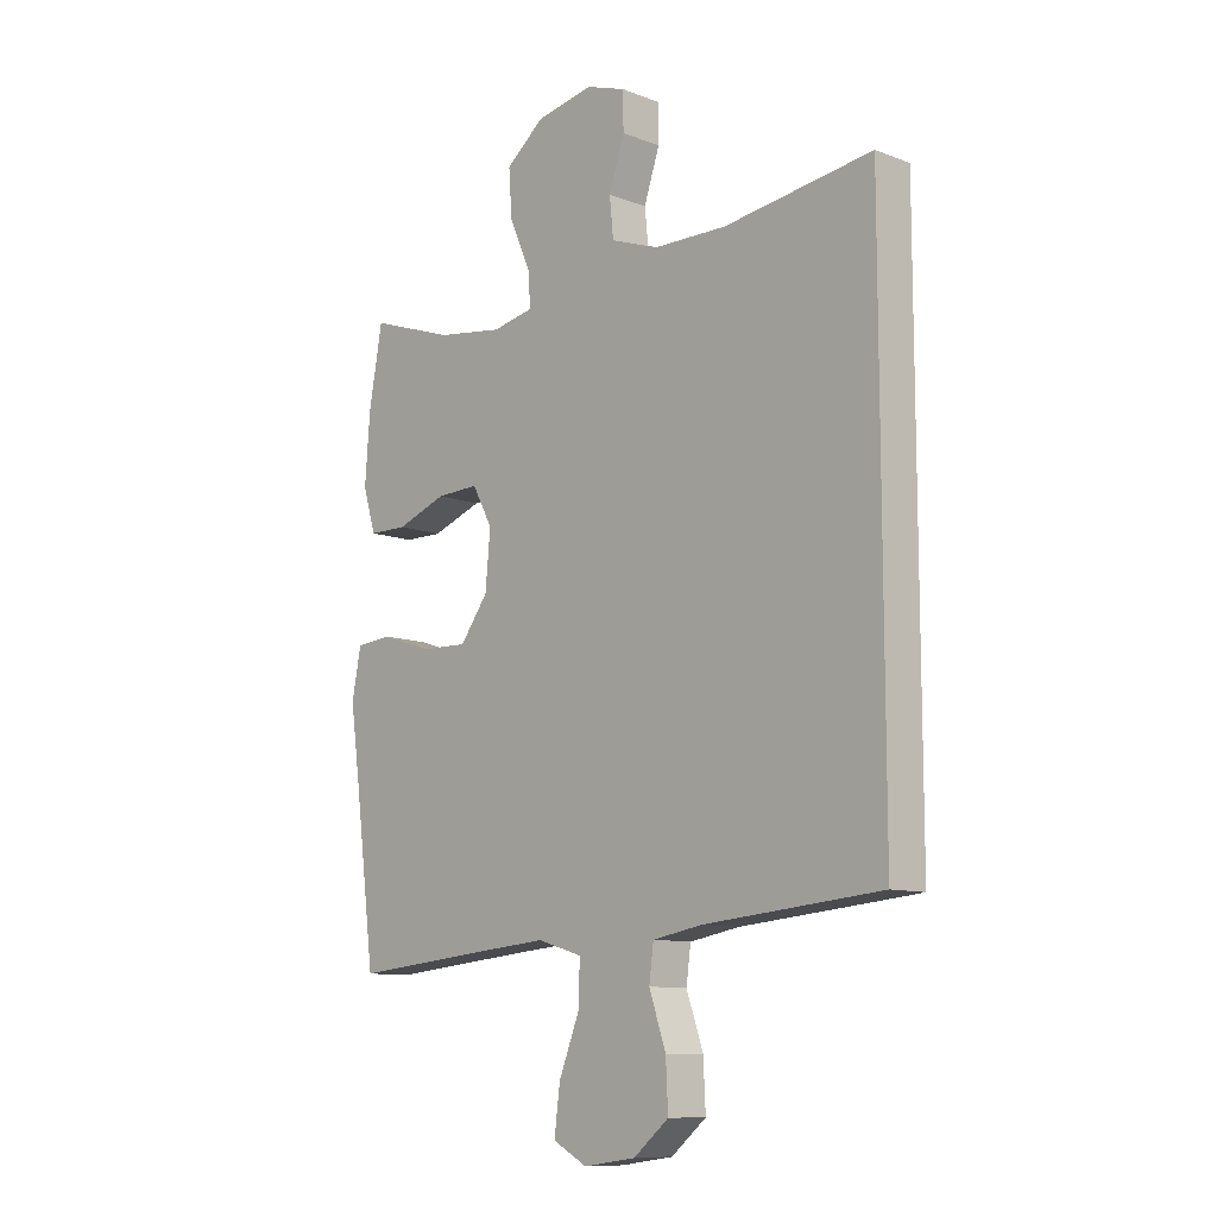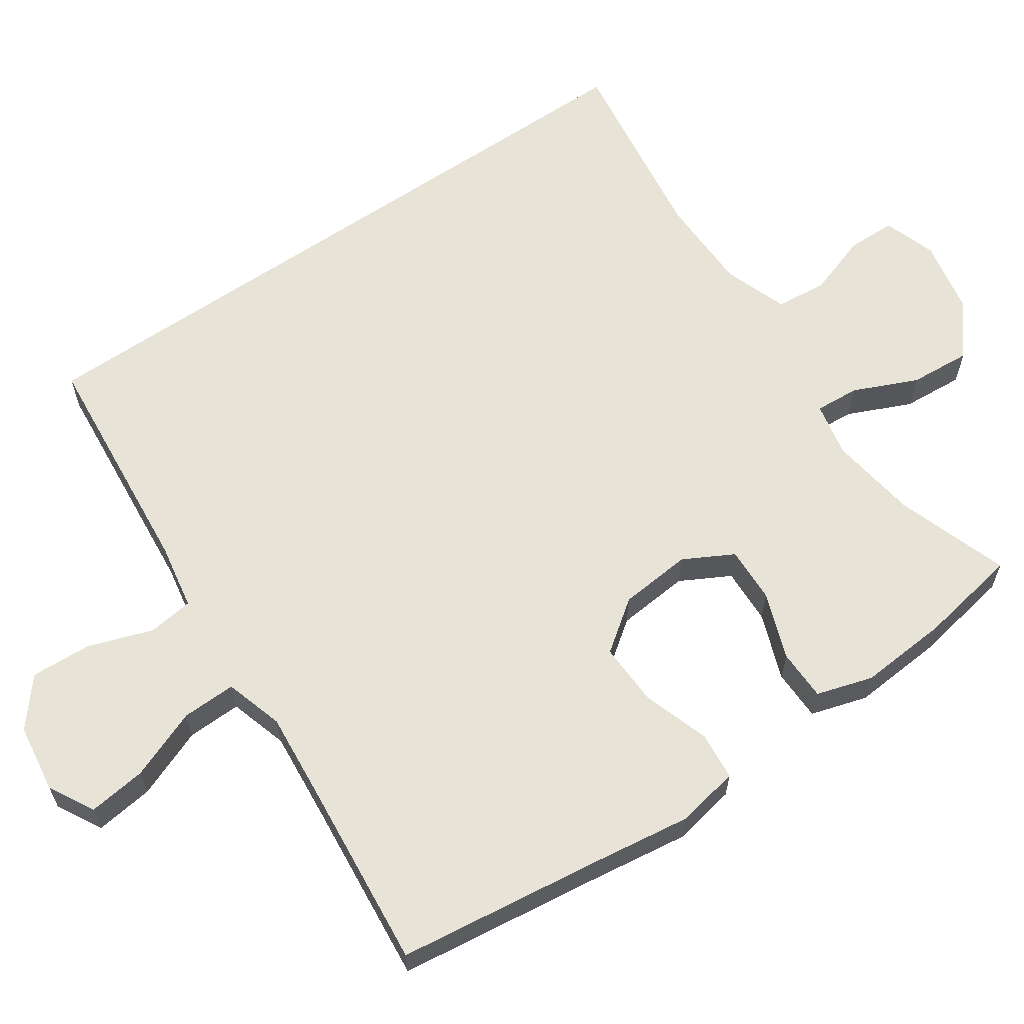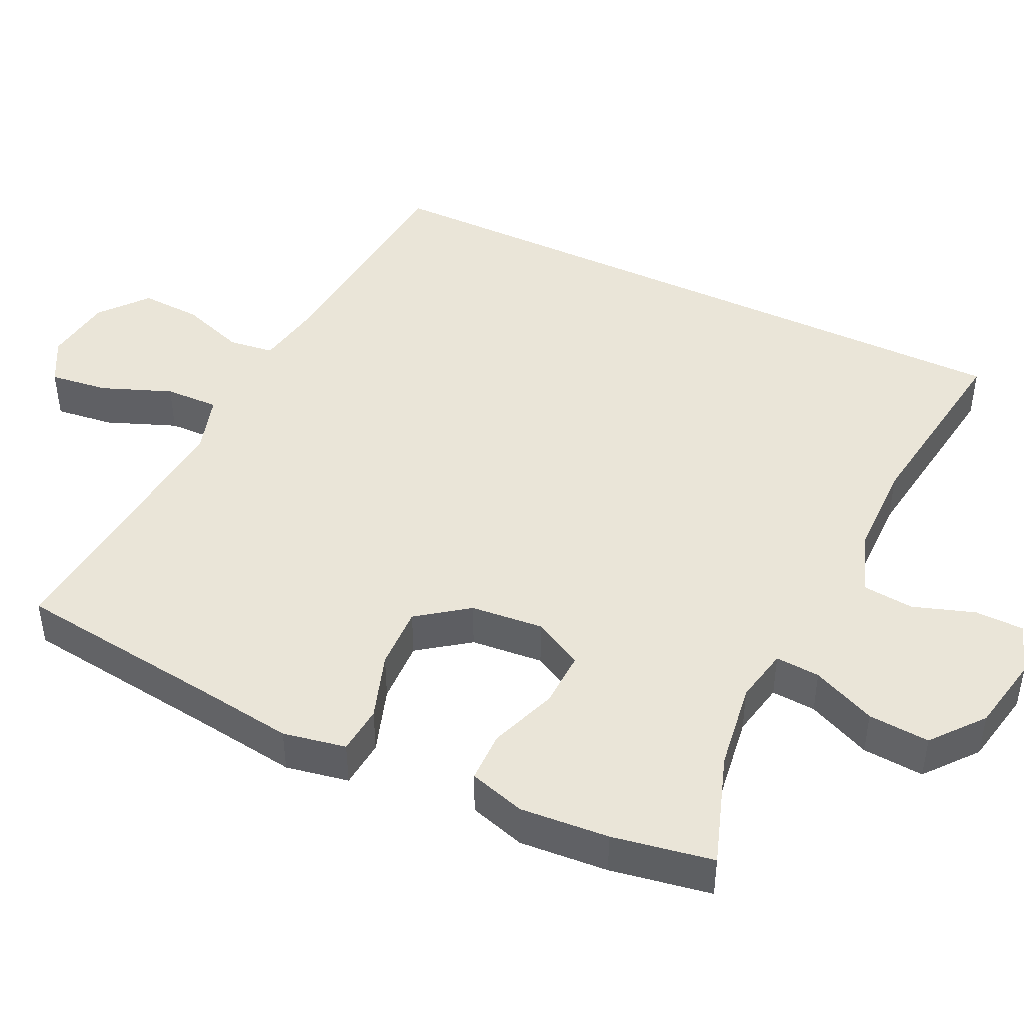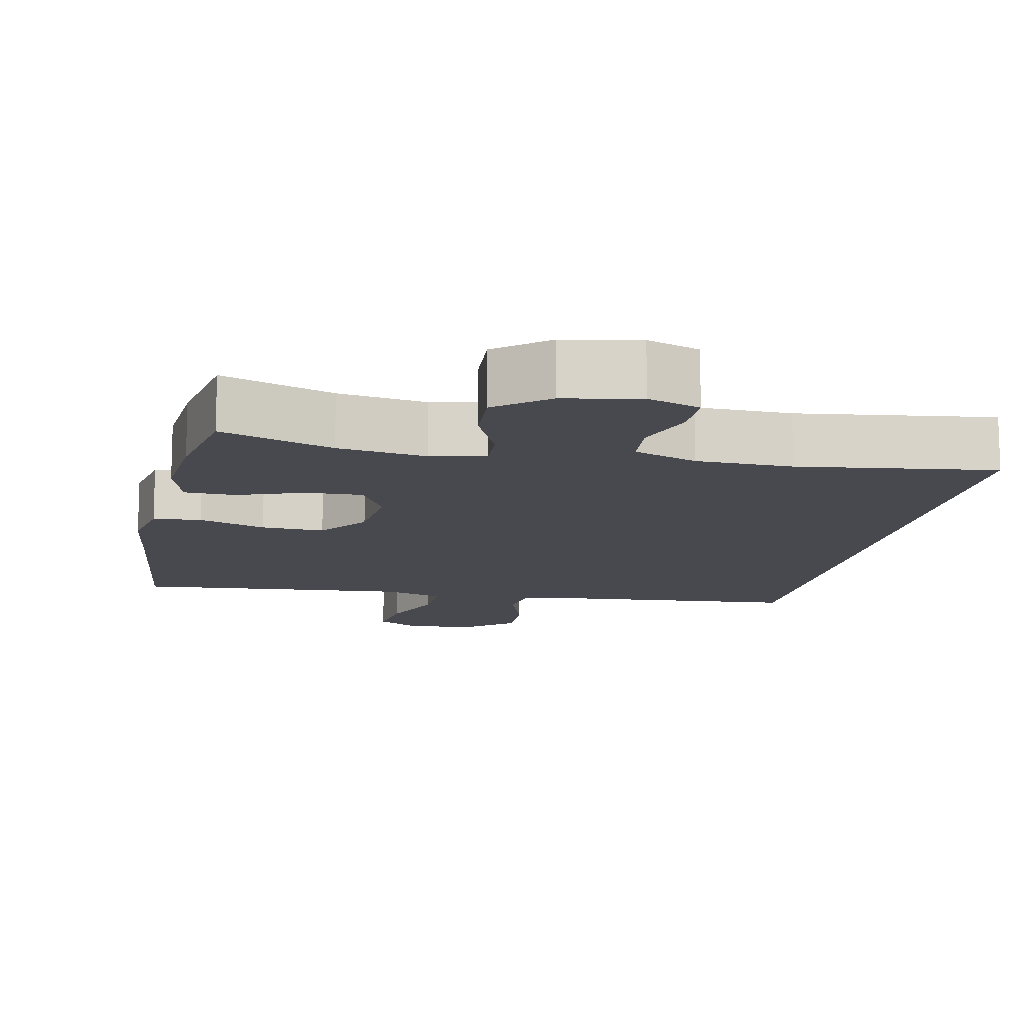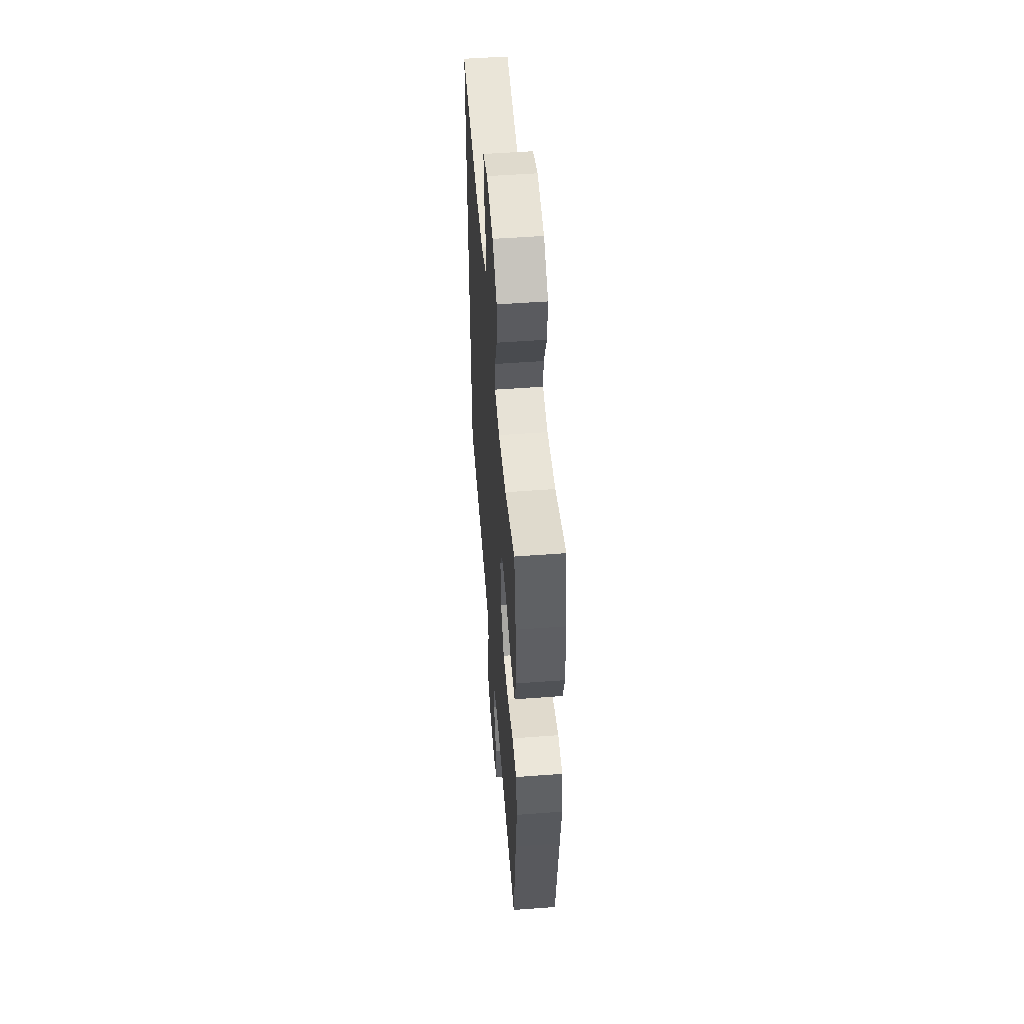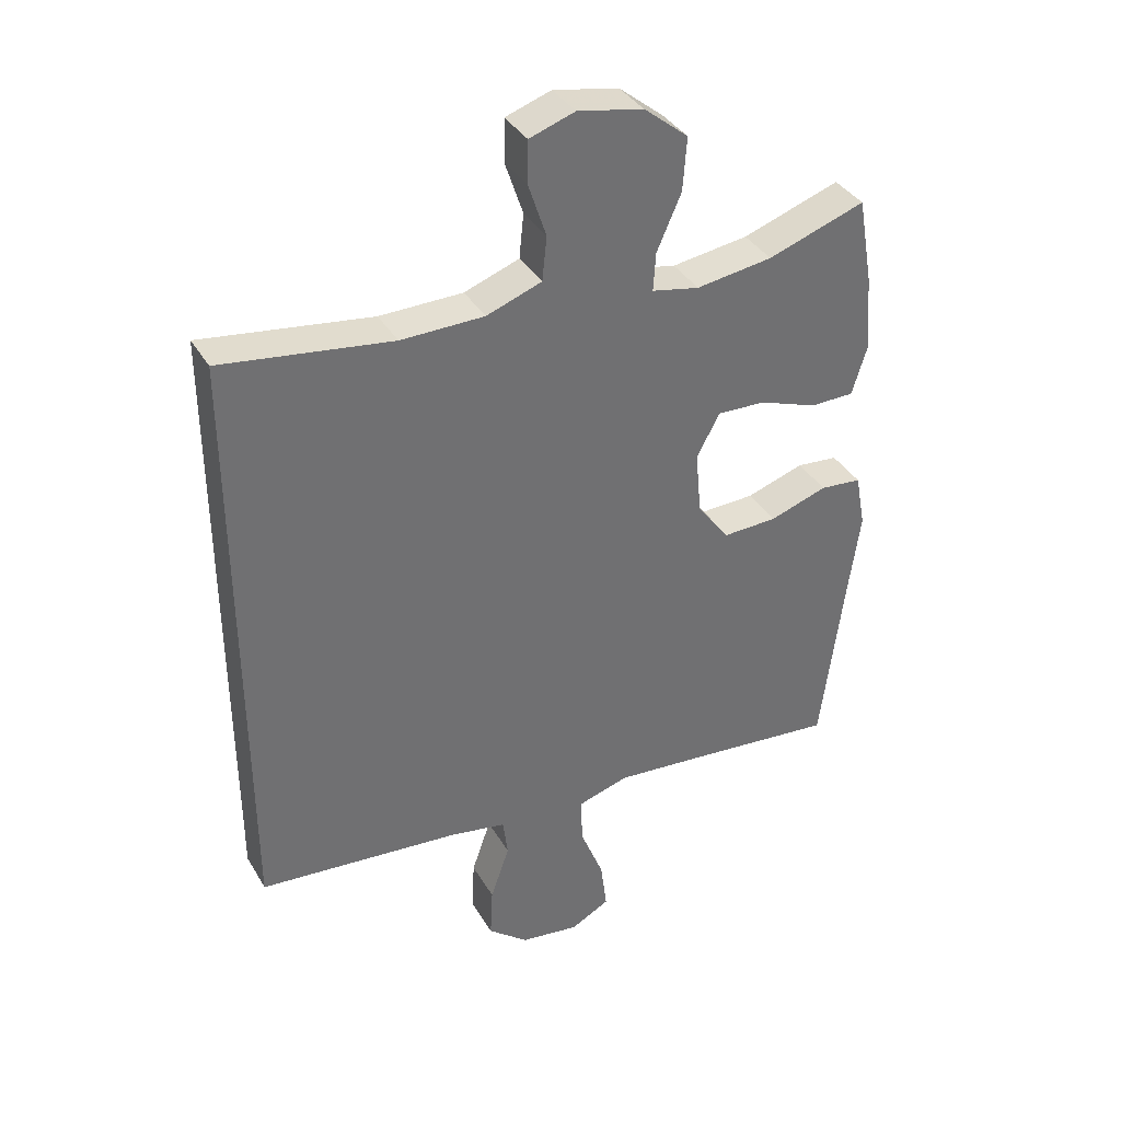
<metadata>
{"format":"obj","ext":"obj","renderer":"f3d","projection":"perspective","resolution":1024,"background":"white","views":[{"elev":-10.4,"azim":46.2,"up":"+Z"},{"elev":62.6,"azim":-124.4,"up":"+Y"},{"elev":45.2,"azim":-64.5,"up":"+Y"},{"elev":-12.7,"azim":-12.1,"up":"+Y"},{"elev":51.9,"azim":-94.6,"up":"+Z"},{"elev":37.1,"azim":152.7,"up":"+Z"}]}
</metadata>
<code>
v -0.5 0.07 -0.5
v -0.536 0.07 -0.218
v -0.554 0.07 -0.088
v -0.538 0.07 -0.003
v -0.473 0.07 0.003
v -0.383 0.07 -0.027
v -0.298 0.07 -0.03
v -0.248 0.07 0.038
v -0.239 0.07 0.136
v -0.275 0.07 0.203
v -0.351 0.07 0.2
v -0.441 0.07 0.167
v -0.51 0.07 0.168
v -0.533 0.07 0.244
v -0.524 0.07 0.364
v -0.5 0.07 0.5
v -0.348 0.07 0.448
v -0.229 0.07 0.431
v -0.155 0.07 0.446
v -0.159 0.07 0.506
v -0.197 0.07 0.592
v -0.203 0.07 0.675
v -0.134 0.07 0.731
v -0.032 0.07 0.751
v 0.039 0.07 0.727
v 0.04 0.07 0.661
v 0.012 0.07 0.577
v 0.019 0.07 0.508
v 0.105 0.07 0.477
v 0.235 0.07 0.475
v 0.5 0.07 0.512
v 0.5 0.07 -0.428
v 0.184 0.07 -0.457
v 0.095 0.07 -0.473
v 0.087 0.07 -0.534
v 0.117 0.07 -0.621
v 0.121 0.07 -0.703
v 0.058 0.07 -0.755
v -0.035 0.07 -0.768
v -0.096 0.07 -0.735
v -0.086 0.07 -0.656
v -0.049 0.07 -0.562
v -0.047 0.07 -0.489
v -0.126 0.07 -0.465
v -0.251 0.07 -0.476
v -0.5 0 -0.5
v -0.536 0 -0.218
v -0.554 0 -0.088
v -0.538 0 -0.003
v -0.473 0 0.003
v -0.383 0 -0.027
v -0.298 0 -0.03
v -0.248 0 0.038
v -0.239 0 0.136
v -0.275 0 0.203
v -0.351 0 0.2
v -0.441 0 0.167
v -0.51 0 0.168
v -0.533 0 0.244
v -0.524 0 0.364
v -0.5 0 0.5
v -0.348 0 0.448
v -0.229 0 0.431
v -0.155 0 0.446
v -0.159 0 0.506
v -0.197 0 0.592
v -0.203 0 0.675
v -0.134 0 0.731
v -0.032 0 0.751
v 0.039 0 0.727
v 0.04 0 0.661
v 0.012 0 0.577
v 0.019 0 0.508
v 0.105 0 0.477
v 0.235 0 0.475
v 0.5 0 0.512
v 0.5 0 -0.428
v 0.184 0 -0.457
v 0.095 0 -0.473
v 0.087 0 -0.534
v 0.117 0 -0.621
v 0.121 0 -0.703
v 0.058 0 -0.755
v -0.035 0 -0.768
v -0.096 0 -0.735
v -0.086 0 -0.656
v -0.049 0 -0.562
v -0.047 0 -0.489
v -0.126 0 -0.465
v -0.251 0 -0.476
f 39 40 41 42
f 39 42 43
f 38 39 43
f 35 36 37 38
f 34 35 38 43
f 33 34 43 44
f 30 31 32 33
f 29 30 33 44
f 24 25 26 27
f 24 27 28
f 23 24 28
f 20 21 22 23
f 19 20 23 28
f 14 15 16 17
f 14 17 18
f 11 12 13 14
f 10 11 14 18
f 9 10 18 19
f 3 4 5 6
f 2 3 6 7
f 45 1 2 7
f 44 45 7 8
f 19 28 29 44
f 8 9 19 44
f 87 86 85 84
f 88 87 84
f 88 84 83
f 83 82 81 80
f 88 83 80 79
f 89 88 79 78
f 78 77 76 75
f 89 78 75 74
f 72 71 70 69
f 73 72 69
f 73 69 68
f 68 67 66 65
f 73 68 65 64
f 62 61 60 59
f 63 62 59
f 59 58 57 56
f 63 59 56 55
f 64 63 55 54
f 51 50 49 48
f 52 51 48 47
f 52 47 46 90
f 53 52 90 89
f 89 74 73 64
f 89 64 54 53
f 1 46 47 2
f 2 47 48 3
f 3 48 49 4
f 4 49 50 5
f 5 50 51 6
f 6 51 52 7
f 7 52 53 8
f 8 53 54 9
f 9 54 55 10
f 10 55 56 11
f 11 56 57 12
f 12 57 58 13
f 13 58 59 14
f 14 59 60 15
f 15 60 61 16
f 16 61 62 17
f 17 62 63 18
f 18 63 64 19
f 19 64 65 20
f 20 65 66 21
f 21 66 67 22
f 22 67 68 23
f 23 68 69 24
f 24 69 70 25
f 25 70 71 26
f 26 71 72 27
f 27 72 73 28
f 28 73 74 29
f 29 74 75 30
f 30 75 76 31
f 31 76 77 32
f 32 77 78 33
f 33 78 79 34
f 34 79 80 35
f 35 80 81 36
f 36 81 82 37
f 37 82 83 38
f 38 83 84 39
f 39 84 85 40
f 40 85 86 41
f 41 86 87 42
f 42 87 88 43
f 43 88 89 44
f 44 89 90 45
f 45 90 46 1

</code>
